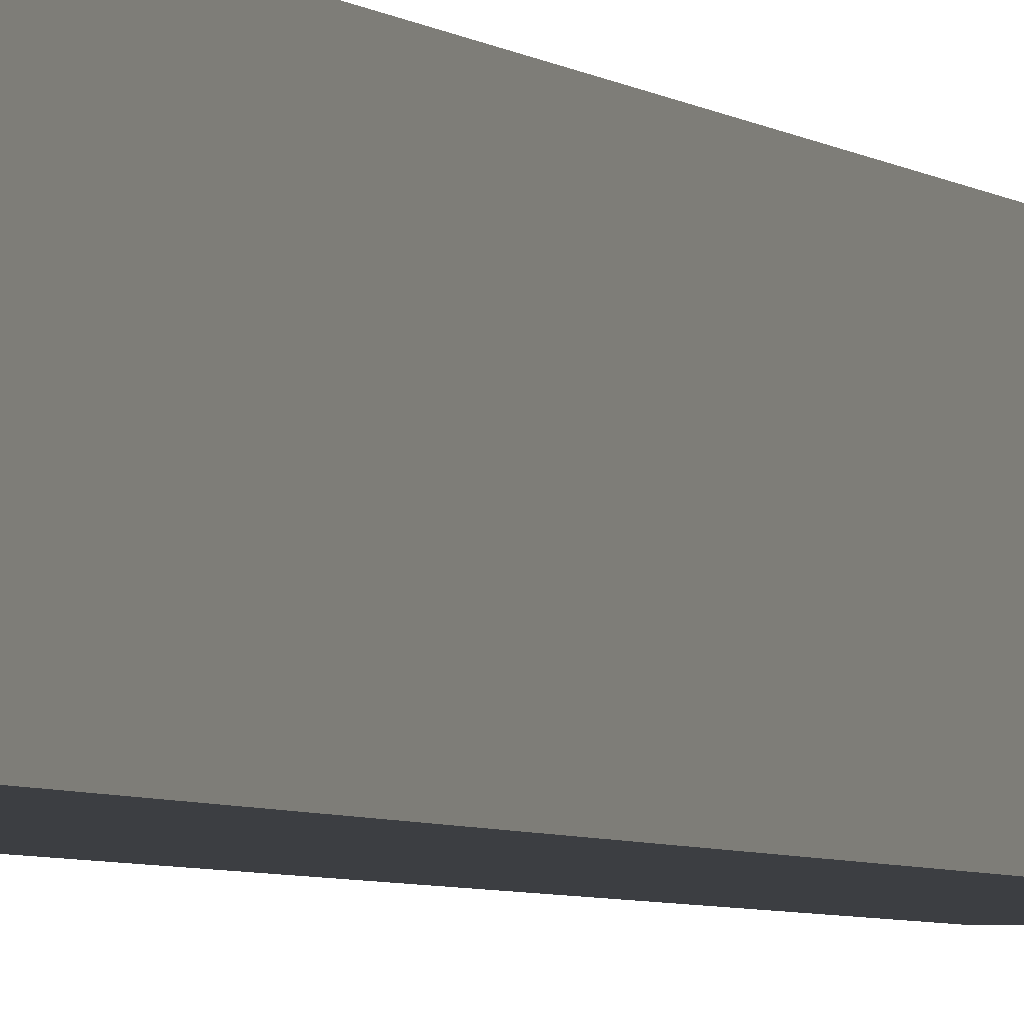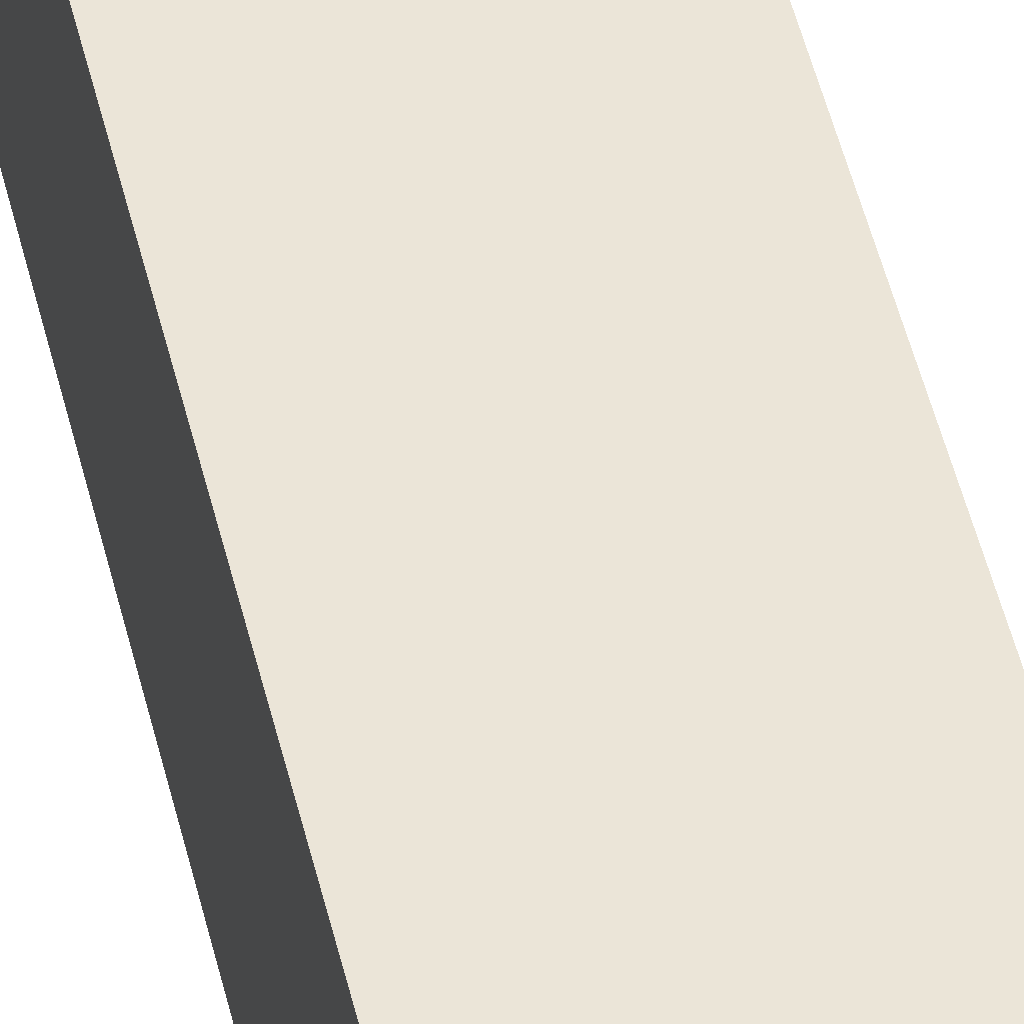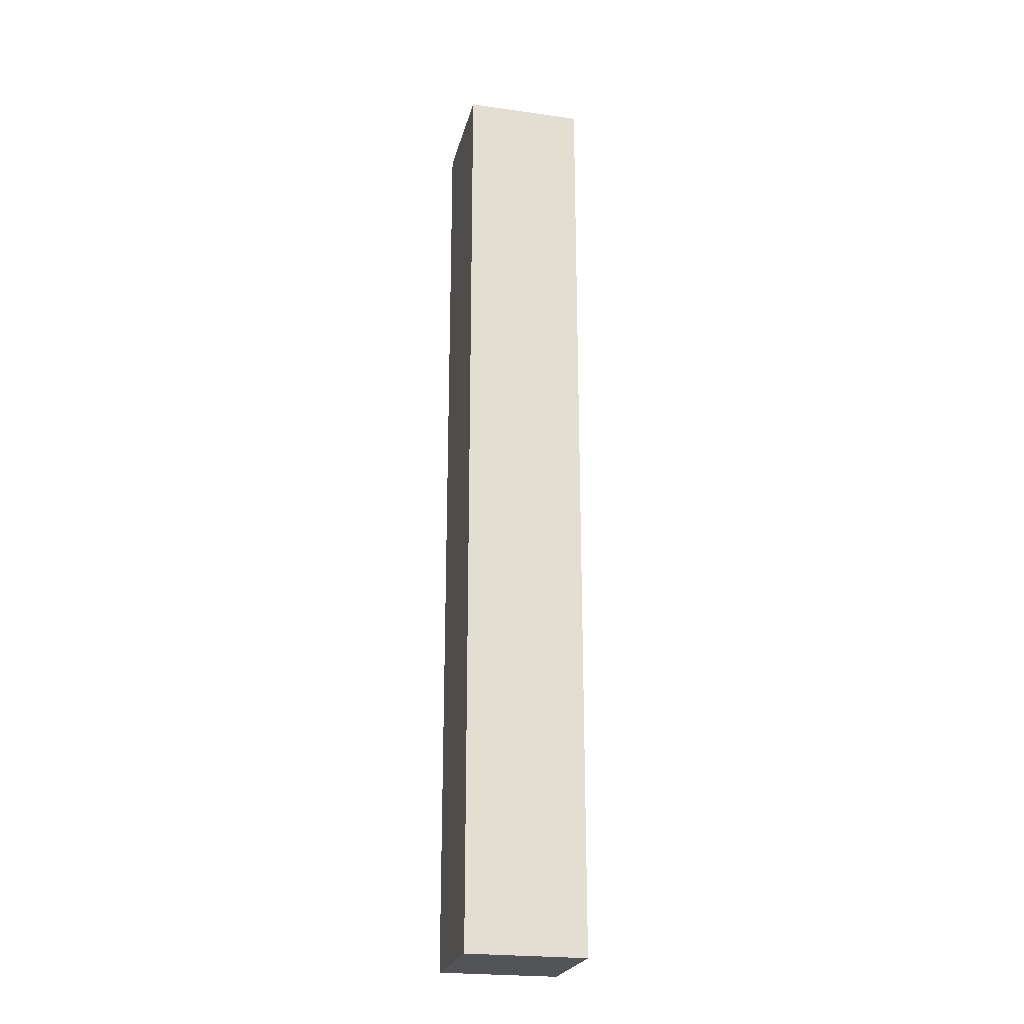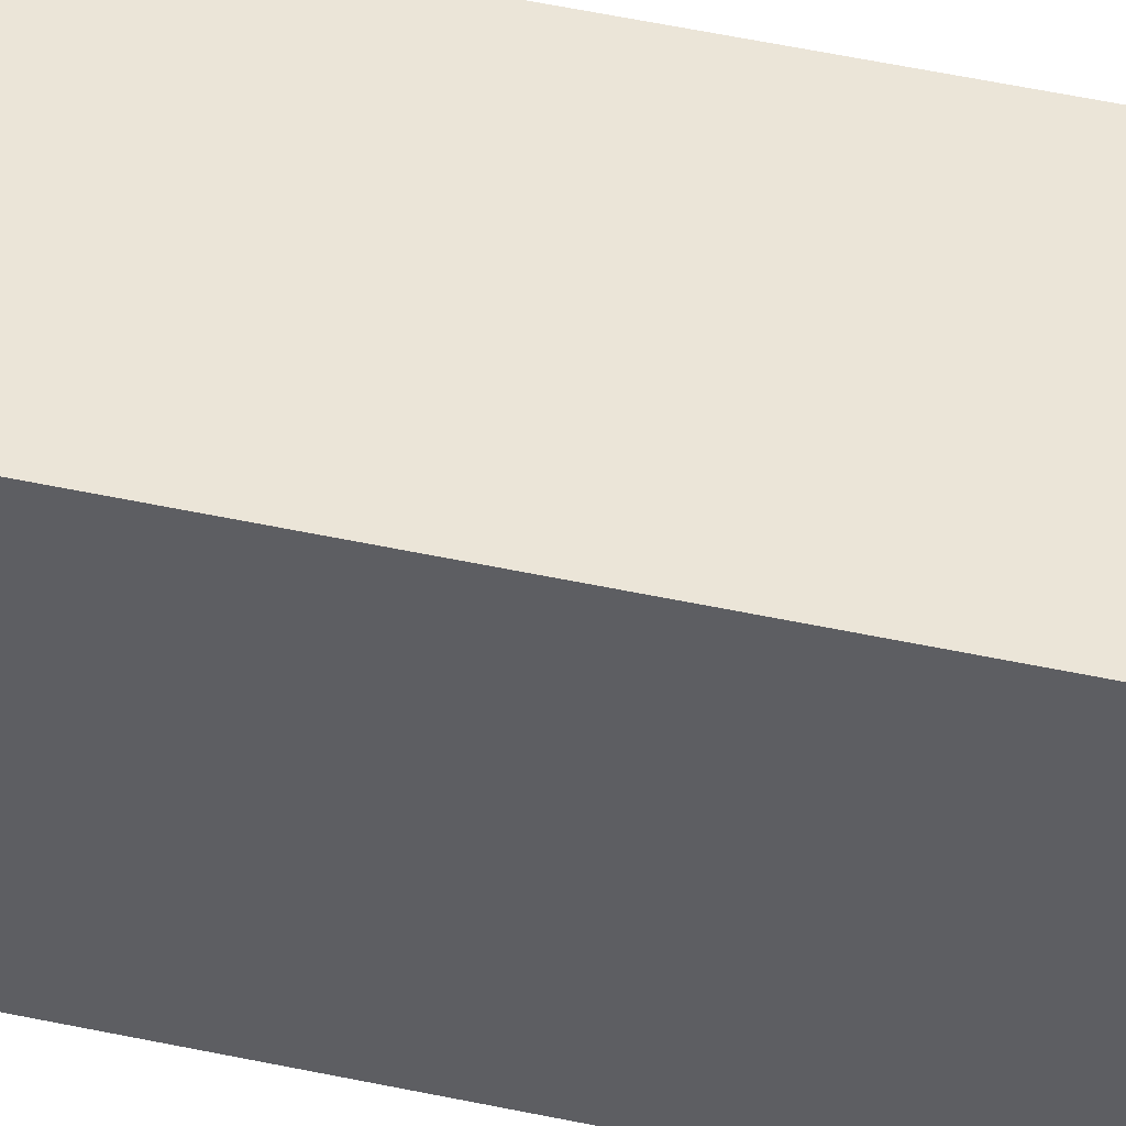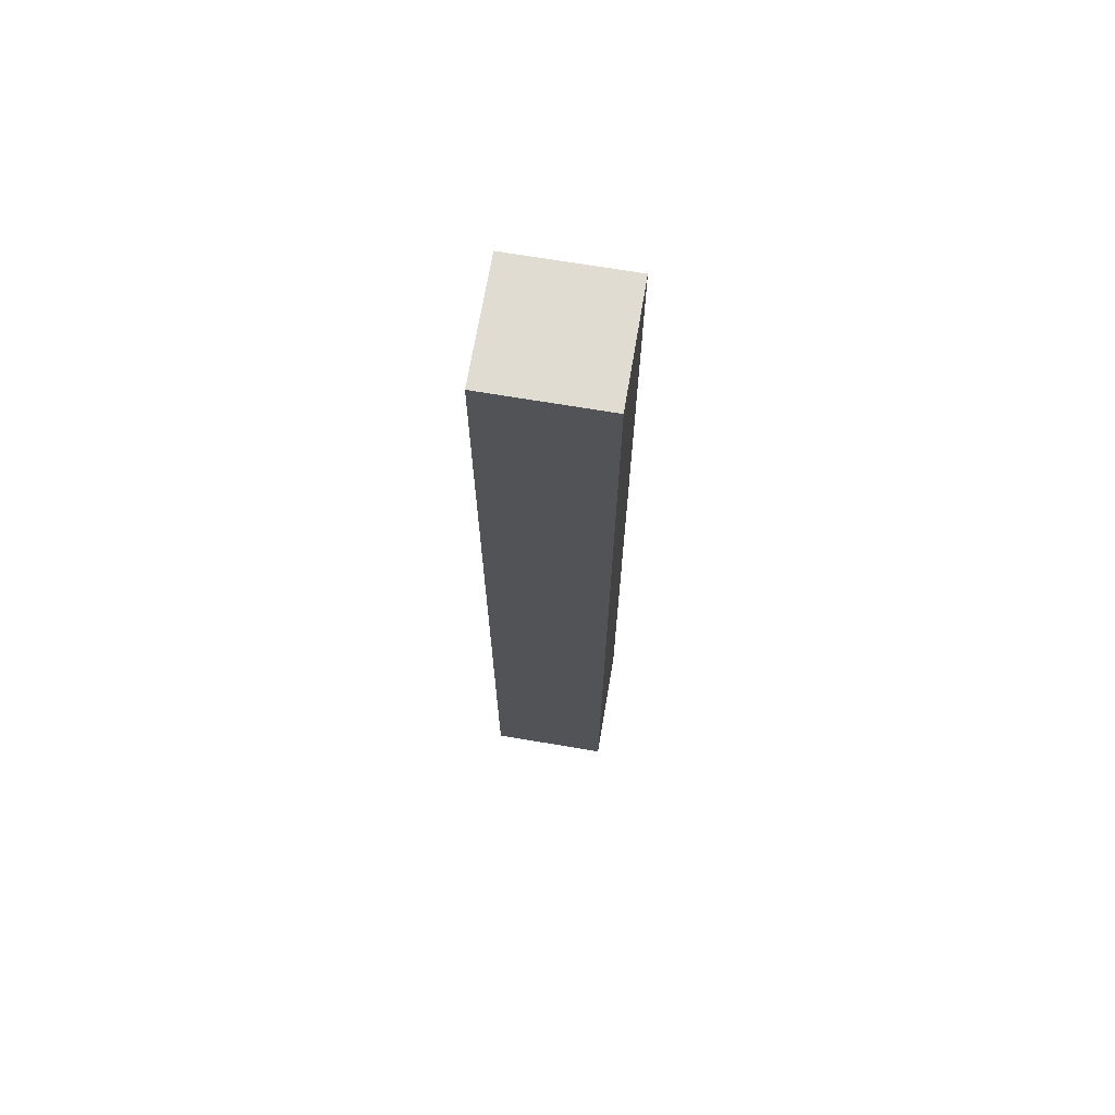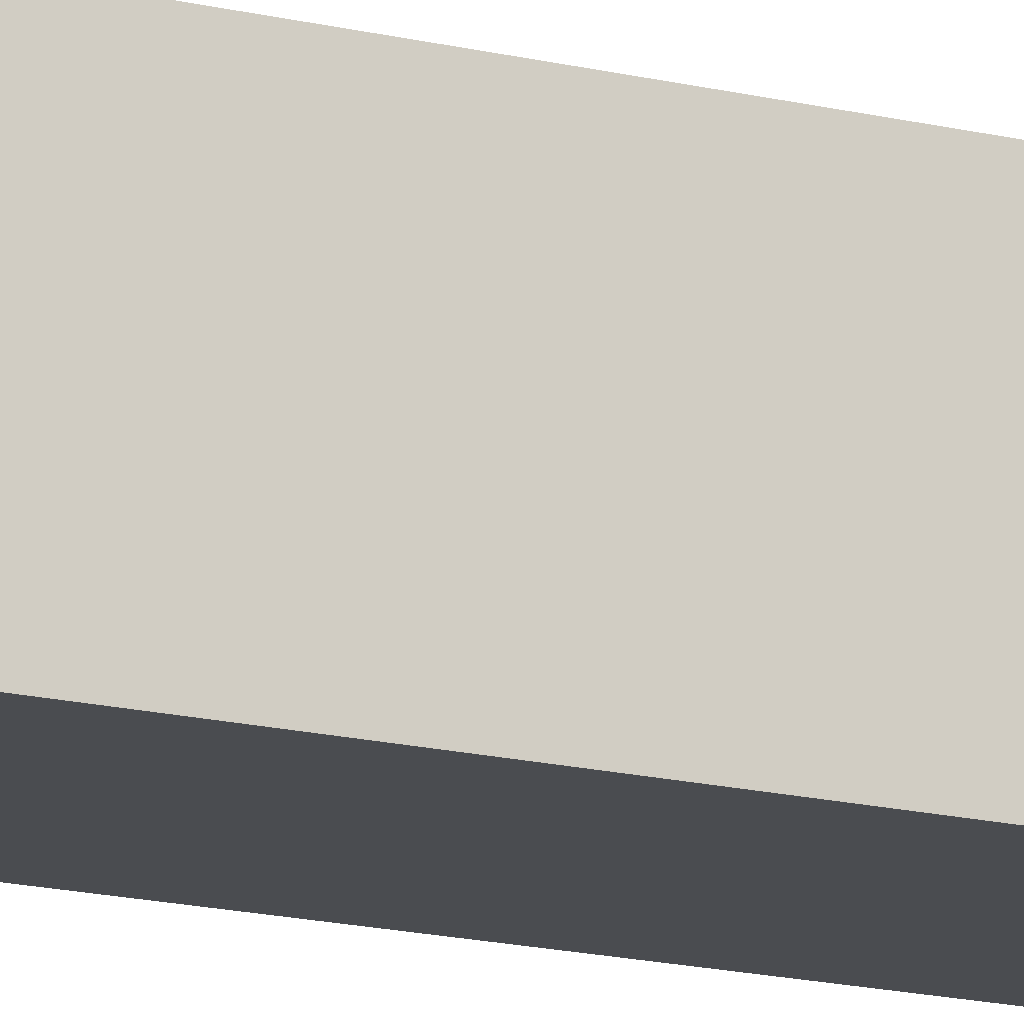
<metadata>
{"format":"obj","ext":"obj","renderer":"f3d","projection":"perspective","resolution":1024,"background":"white","views":[{"elev":-3.4,"azim":-161.2,"up":"+Y"},{"elev":45.8,"azim":-12.5,"up":"+Y"},{"elev":-23.3,"azim":76.8,"up":"+Z"},{"elev":45.7,"azim":-75.7,"up":"+Y"},{"elev":69.1,"azim":9.6,"up":"+Z"},{"elev":-15.0,"azim":-118.8,"up":"+Y"}]}
</metadata>
<code>
o beam_1x1x8
v -0.5 -0.5 4
v 0.5 -0.5 4
v 0.5 0.5 4
v -0.5 -0.5 4
v 0.5 0.5 4
v -0.5 0.5 4
v 0.5 -0.5 -4
v -0.5 -0.5 -4
v -0.5 0.5 -4
v 0.5 -0.5 -4
v -0.5 0.5 -4
v 0.5 0.5 -4
v -0.5 0.5 4
v 0.5 0.5 4
v 0.5 0.5 -4
v -0.5 0.5 4
v 0.5 0.5 -4
v -0.5 0.5 -4
v -0.5 -0.5 -4
v 0.5 -0.5 -4
v 0.5 -0.5 4
v -0.5 -0.5 -4
v 0.5 -0.5 4
v -0.5 -0.5 4
v -0.5 -0.5 -4
v -0.5 -0.5 4
v -0.5 0.5 4
v -0.5 -0.5 -4
v -0.5 0.5 4
v -0.5 0.5 -4
v 0.5 -0.5 4
v 0.5 -0.5 -4
v 0.5 0.5 -4
v 0.5 -0.5 4
v 0.5 0.5 -4
v 0.5 0.5 4
f 1 2 3
f 4 5 6
f 7 8 9
f 10 11 12
f 13 14 15
f 16 17 18
f 19 20 21
f 22 23 24
f 25 26 27
f 28 29 30
f 31 32 33
f 34 35 36

</code>
